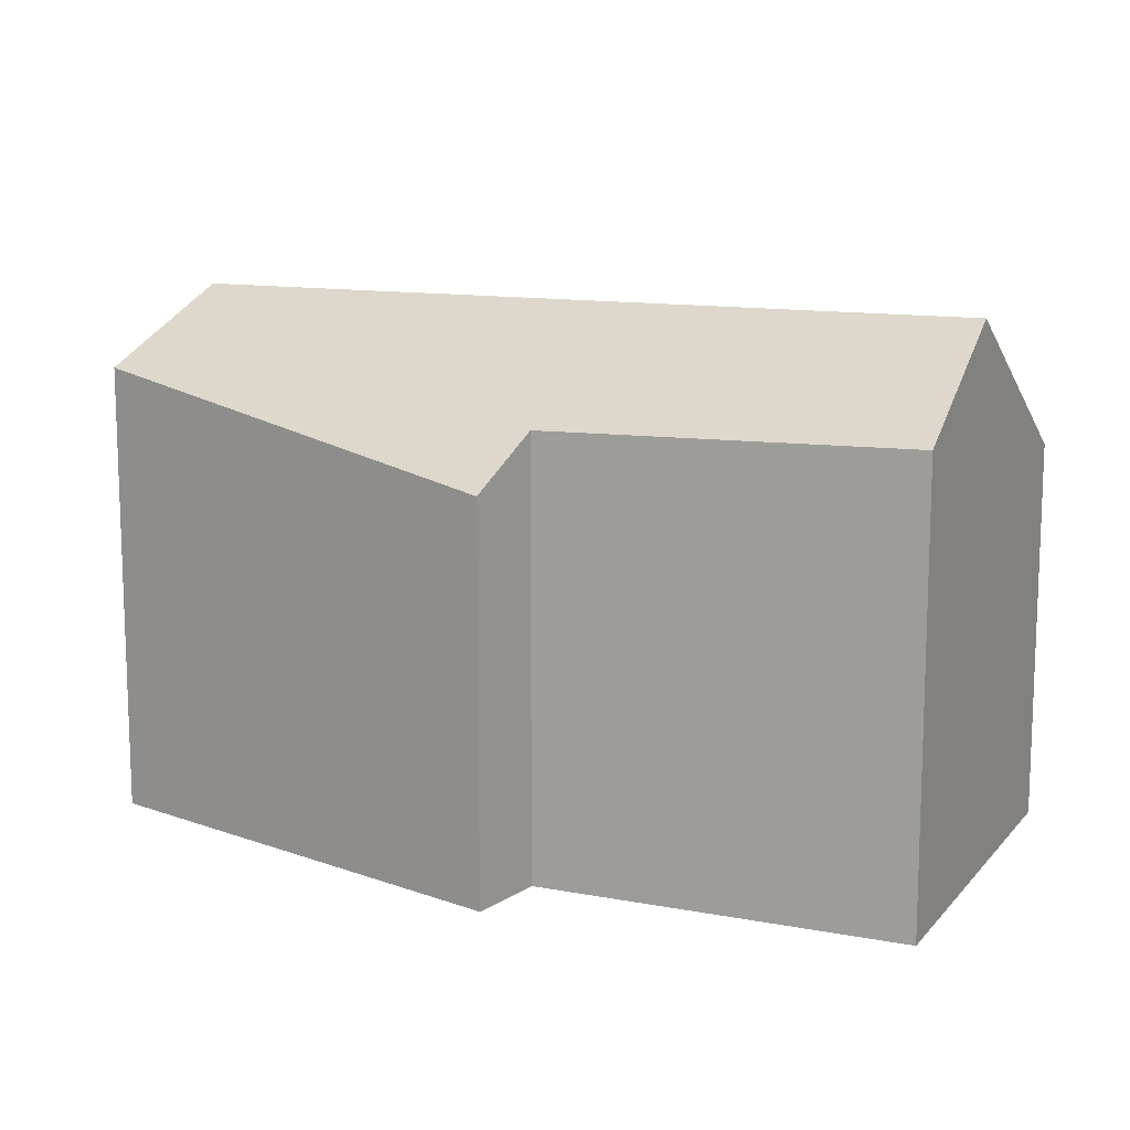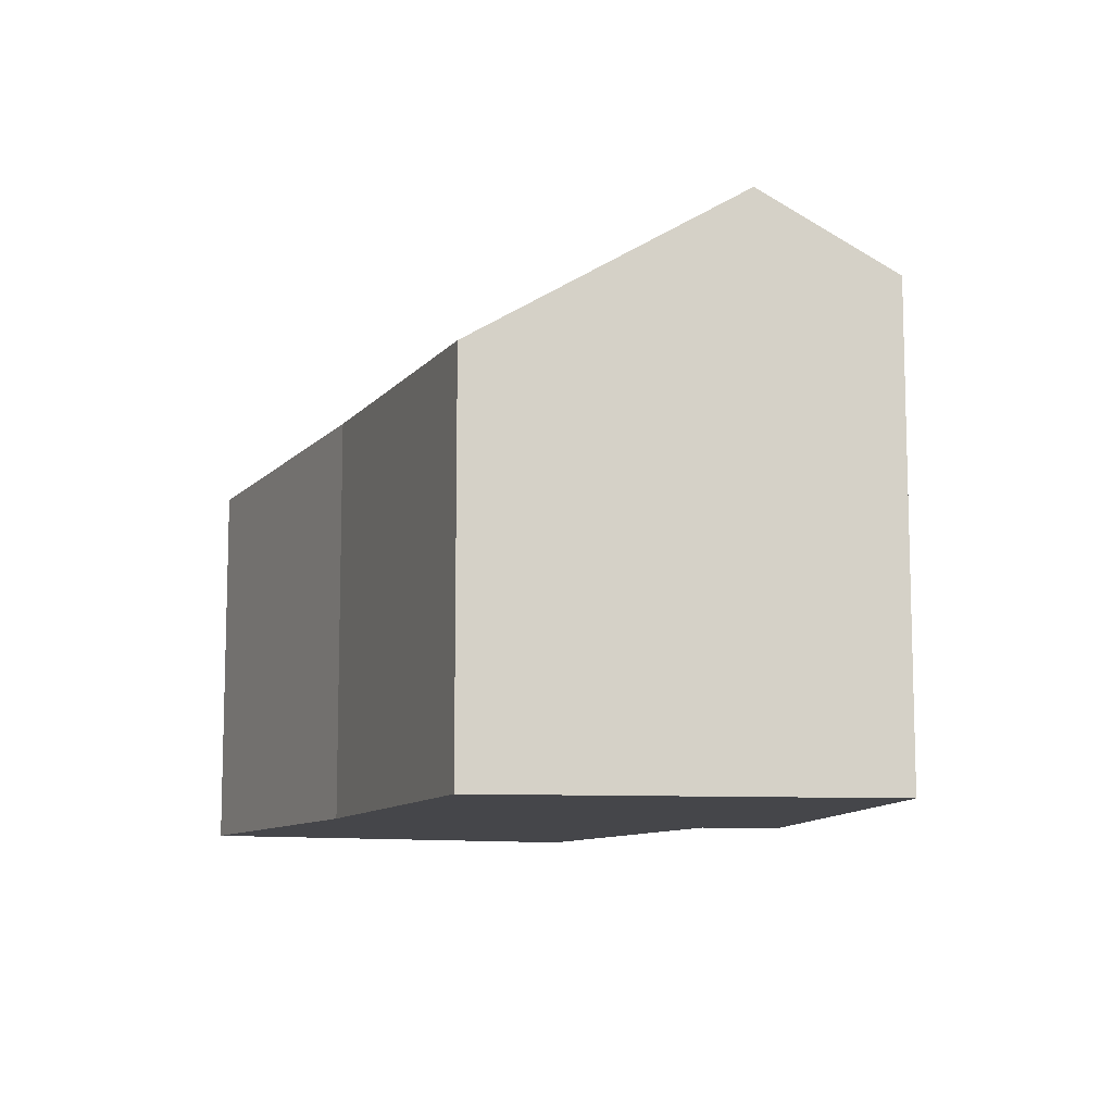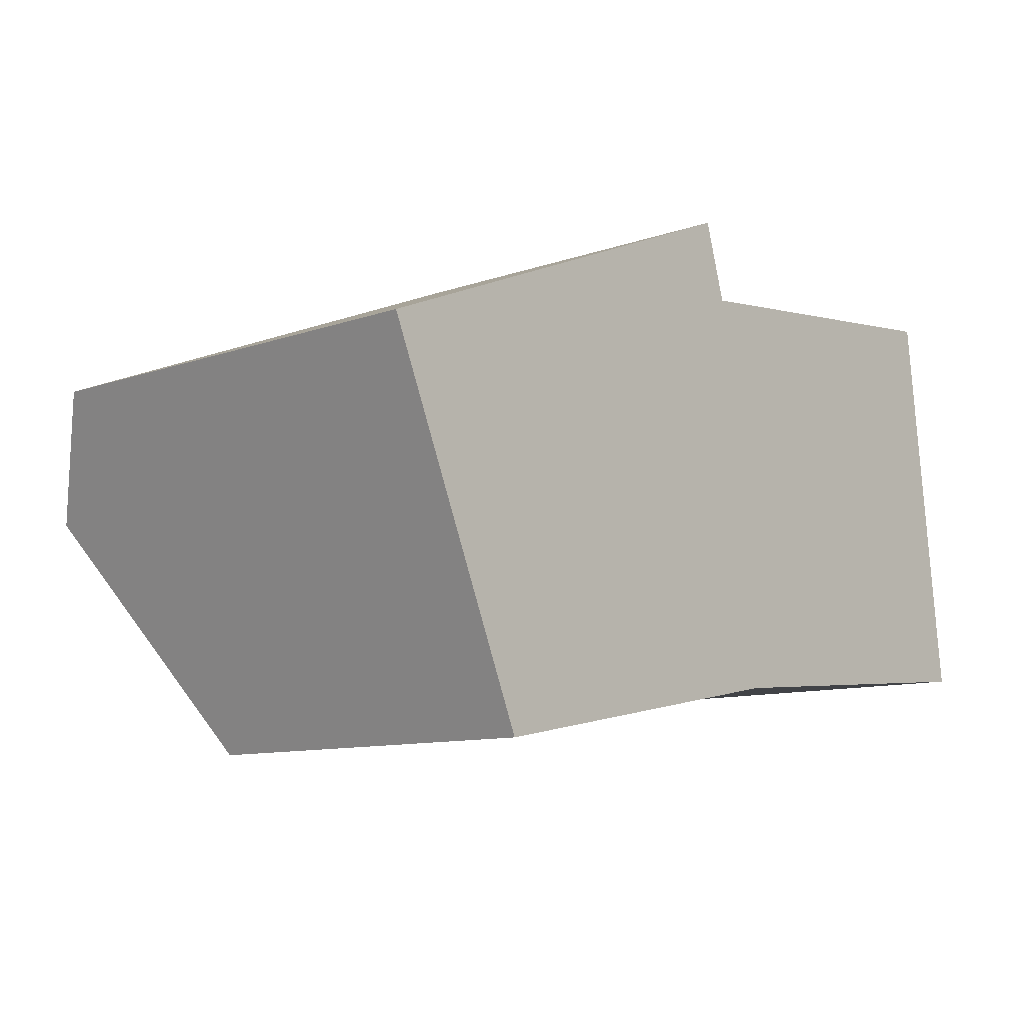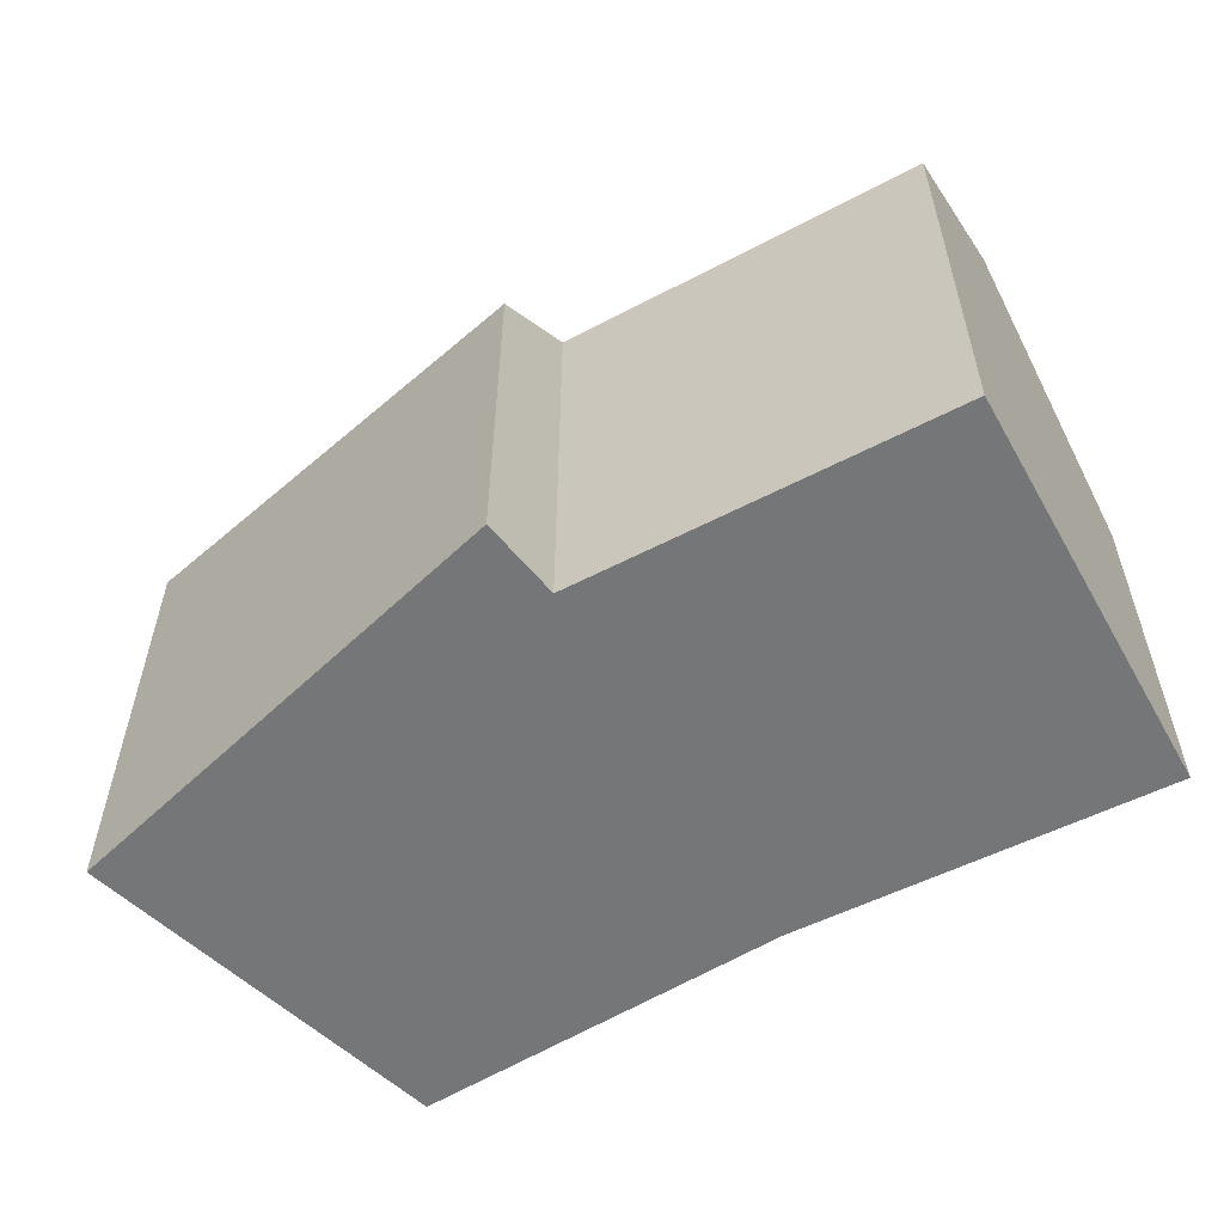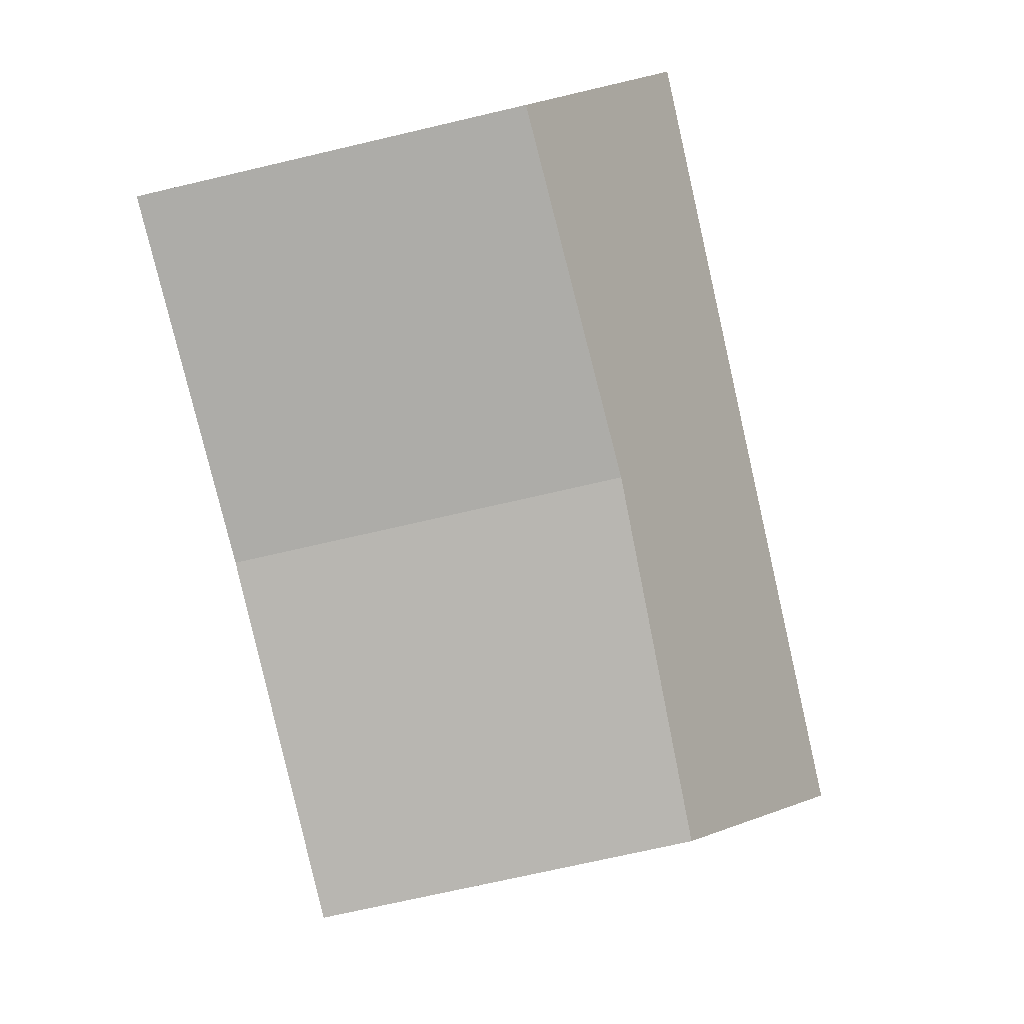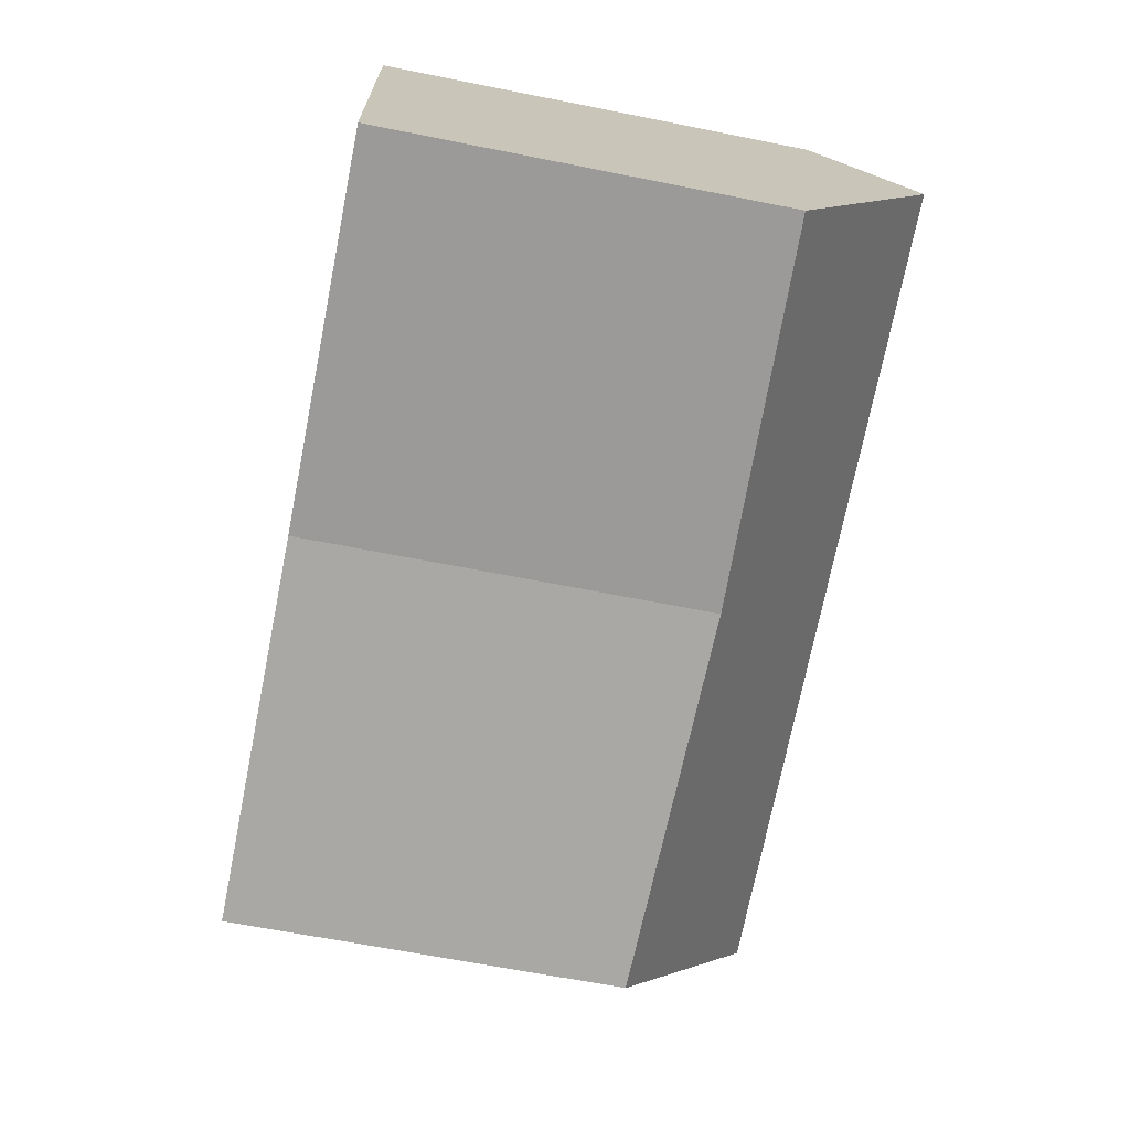
<metadata>
{"format":"obj","ext":"obj","renderer":"f3d","projection":"perspective","resolution":1024,"background":"white","views":[{"elev":12.0,"azim":17.8,"up":"+Y"},{"elev":-9.9,"azim":-120.9,"up":"+Y"},{"elev":-10.2,"azim":-48.2,"up":"+Z"},{"elev":-56.7,"azim":22.2,"up":"+Y"},{"elev":-71.8,"azim":103.1,"up":"+Z"},{"elev":-64.3,"azim":78.6,"up":"+Z"}]}
</metadata>
<code>
v  0.495 5.095 -1.16
v  5.011 3.776 -2.776
v  1.468 3.674 -3.441
v  8.274 5.095 -0.08
v  8.565 3.674 -2.456
v  4.349 3.668 1.802
v  0 4.373 2.678e-16
v  4.571 4.128 1.051
v  8.087 4.186 1.44
v  1.468 2.107e-16 -3.441
v  0 0 0
v  0.495 7.103e-17 -1.16
v  5.011 1.7e-16 -2.776
v  8.565 1.504e-16 -2.456
v  4.349 -1.103e-16 1.802
v  4.571 -6.436e-17 1.051
v  8.087 -8.817e-17 1.44
v  8.274 4.899e-18 -0.08
g defaultobject
f 1 2 3
f 2 1 4
f 2 4 5
f 6 1 7
f 1 6 8
f 1 8 4
f 4 8 9
f 10 1 3
f 1 10 7
f 7 10 11
f 11 10 12
f 13 3 2
f 3 13 10
f 5 13 2
f 13 5 14
f 11 6 7
f 6 11 15
f 6 16 8
f 16 6 15
f 9 5 4
f 5 9 17
f 5 17 14
f 14 17 18
f 8 17 9
f 17 8 16
f 11 16 15
f 16 11 13
f 13 11 12
f 13 12 10
f 16 18 17
f 18 16 14
f 14 16 13

</code>
